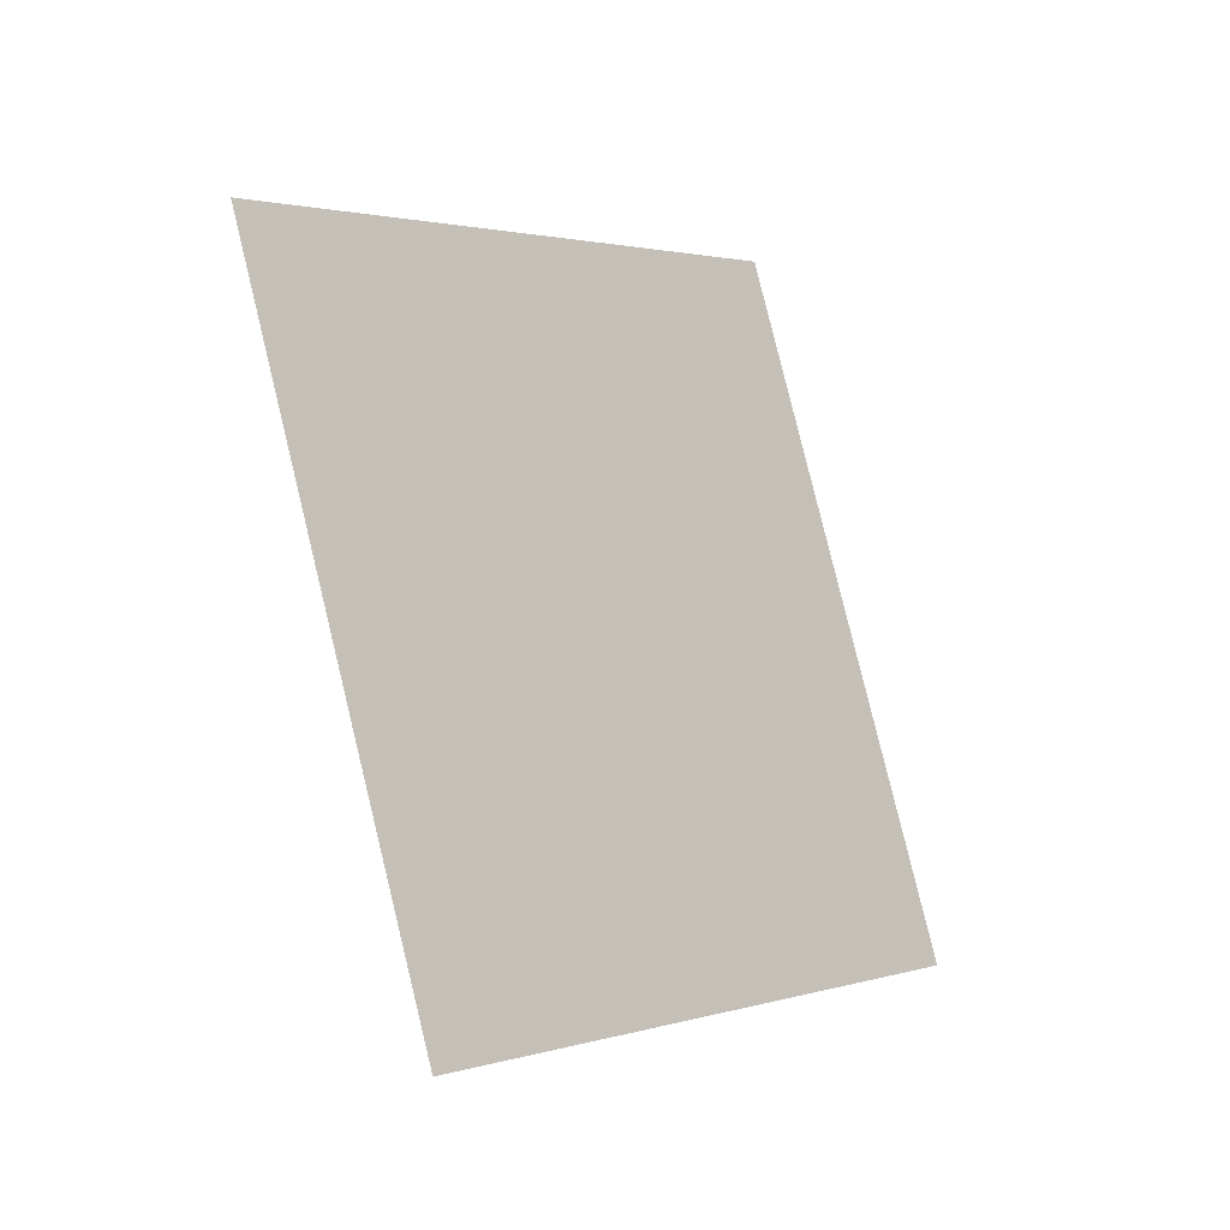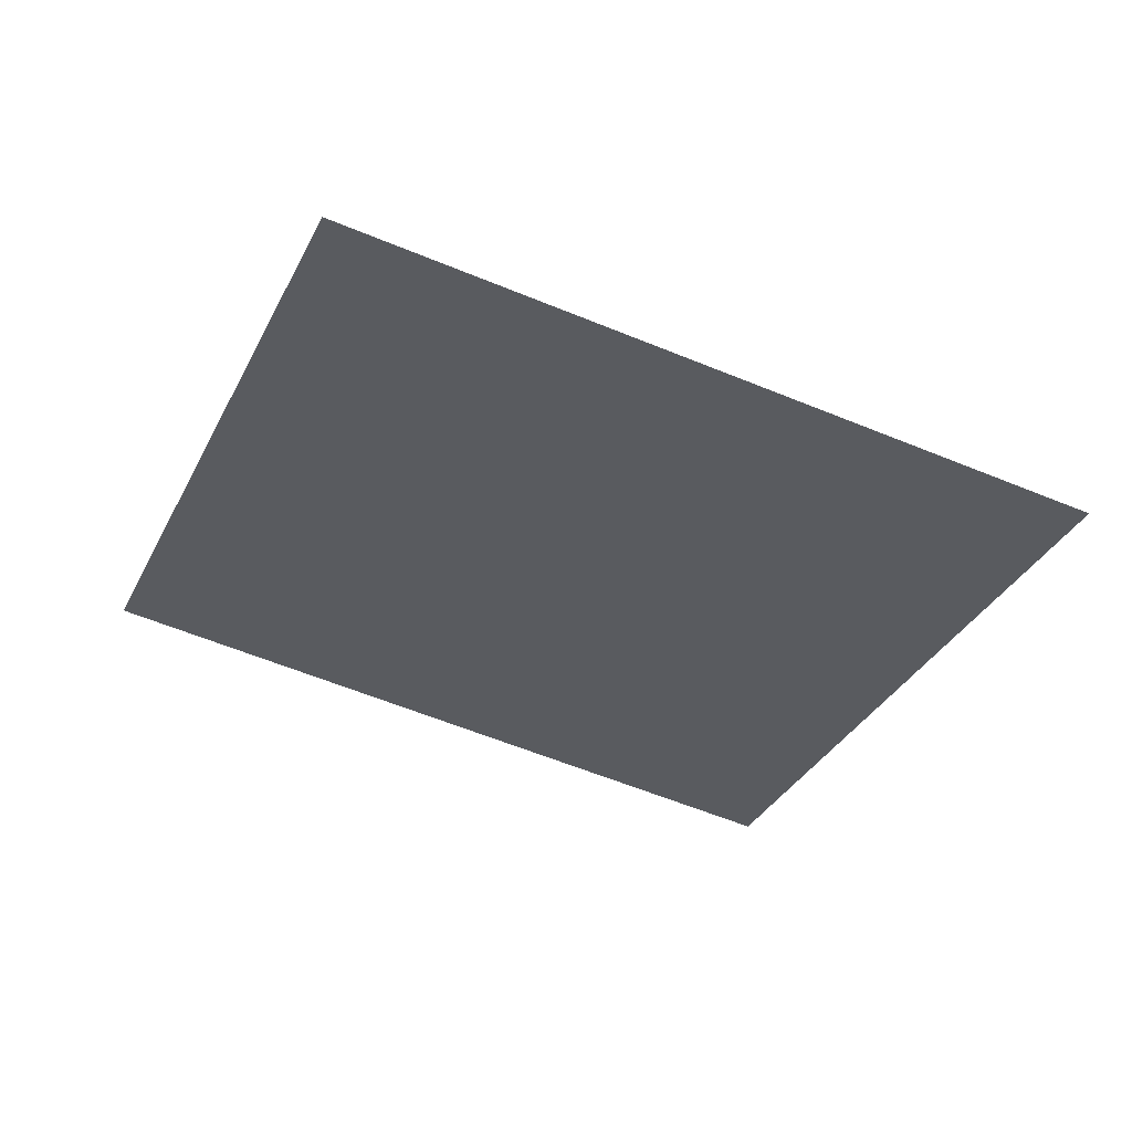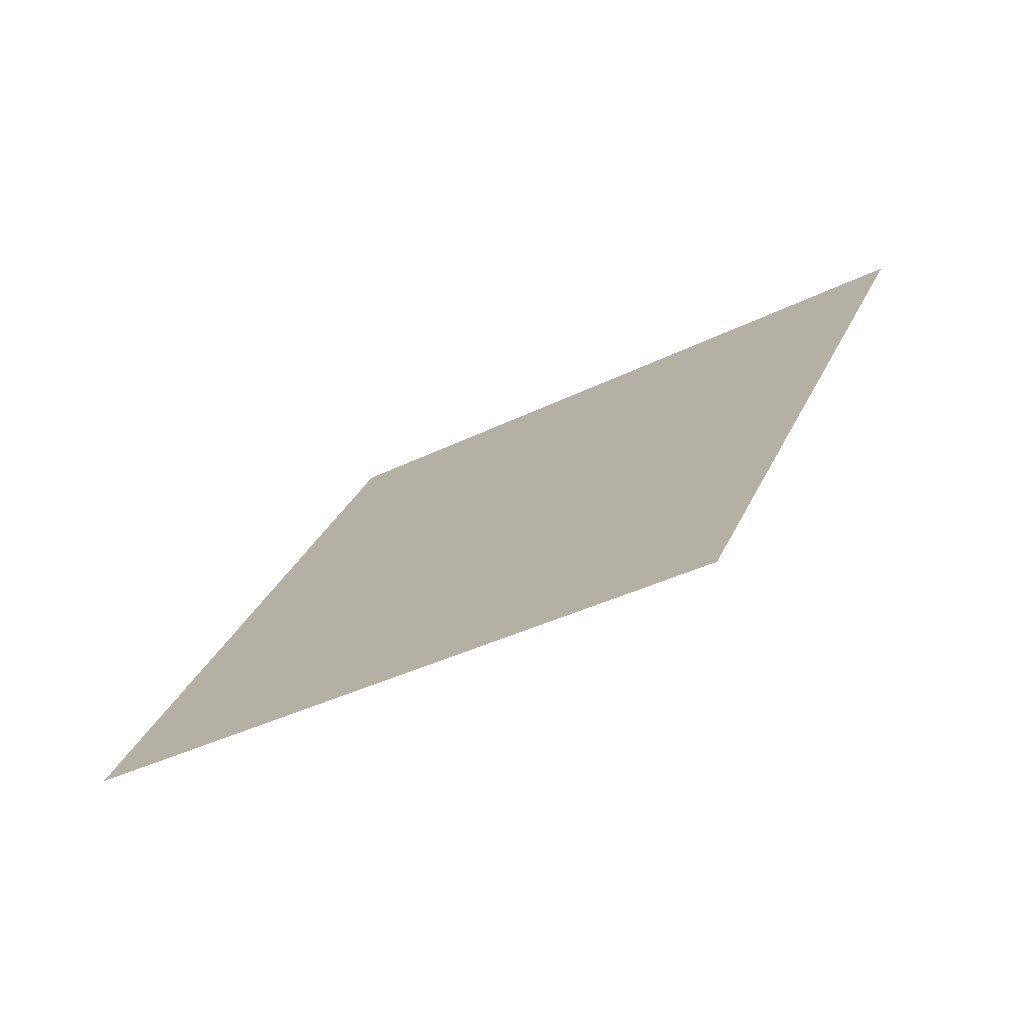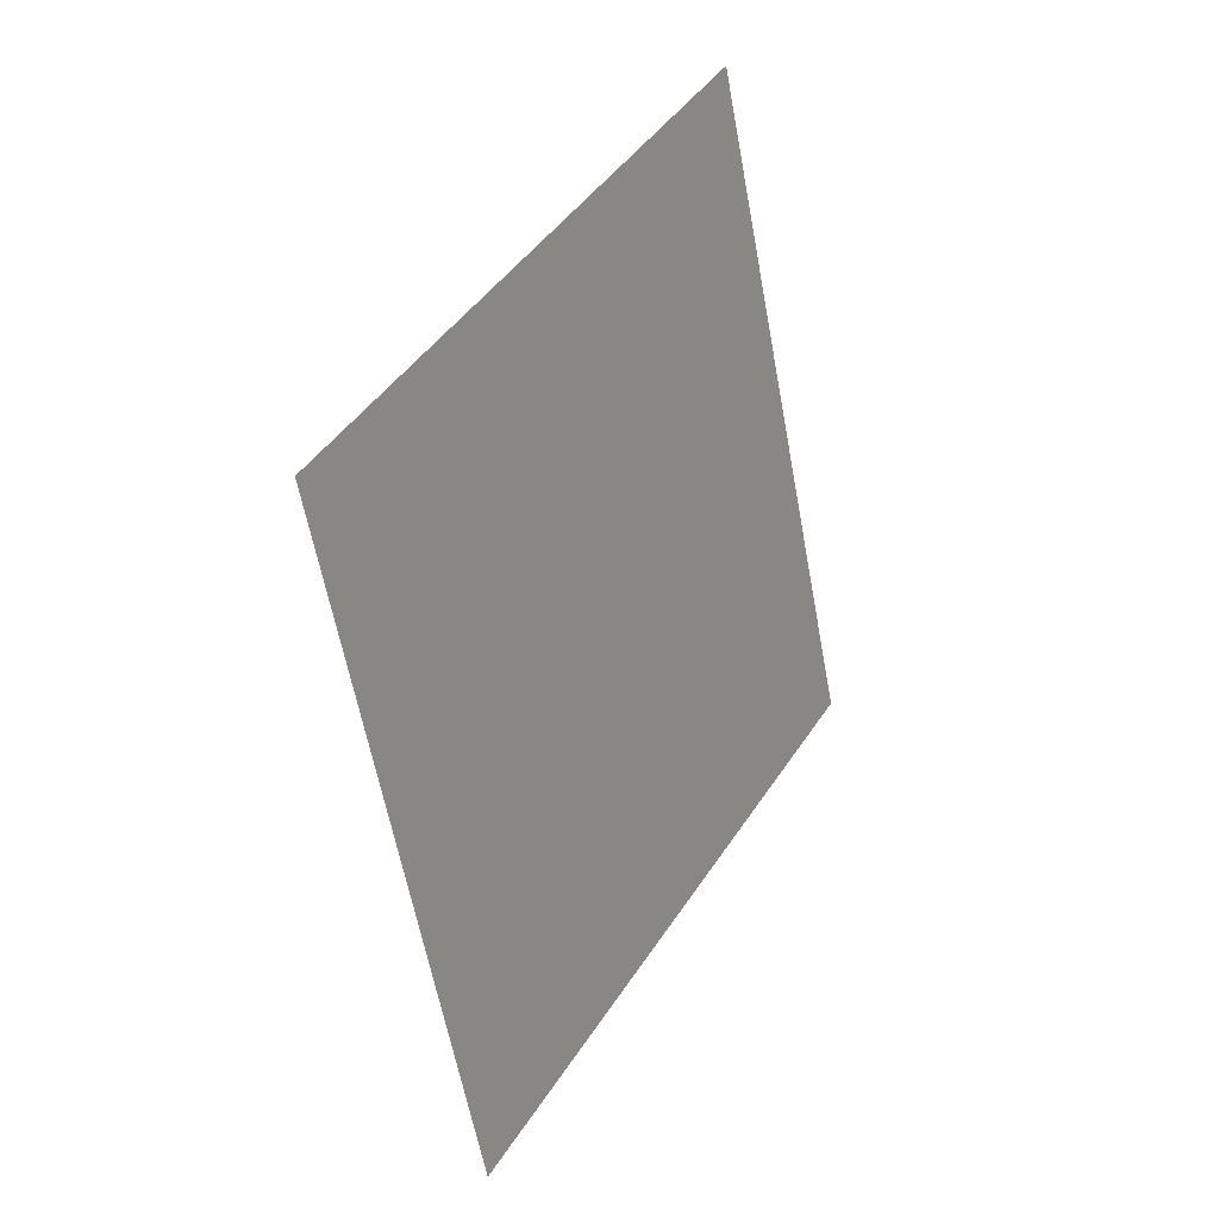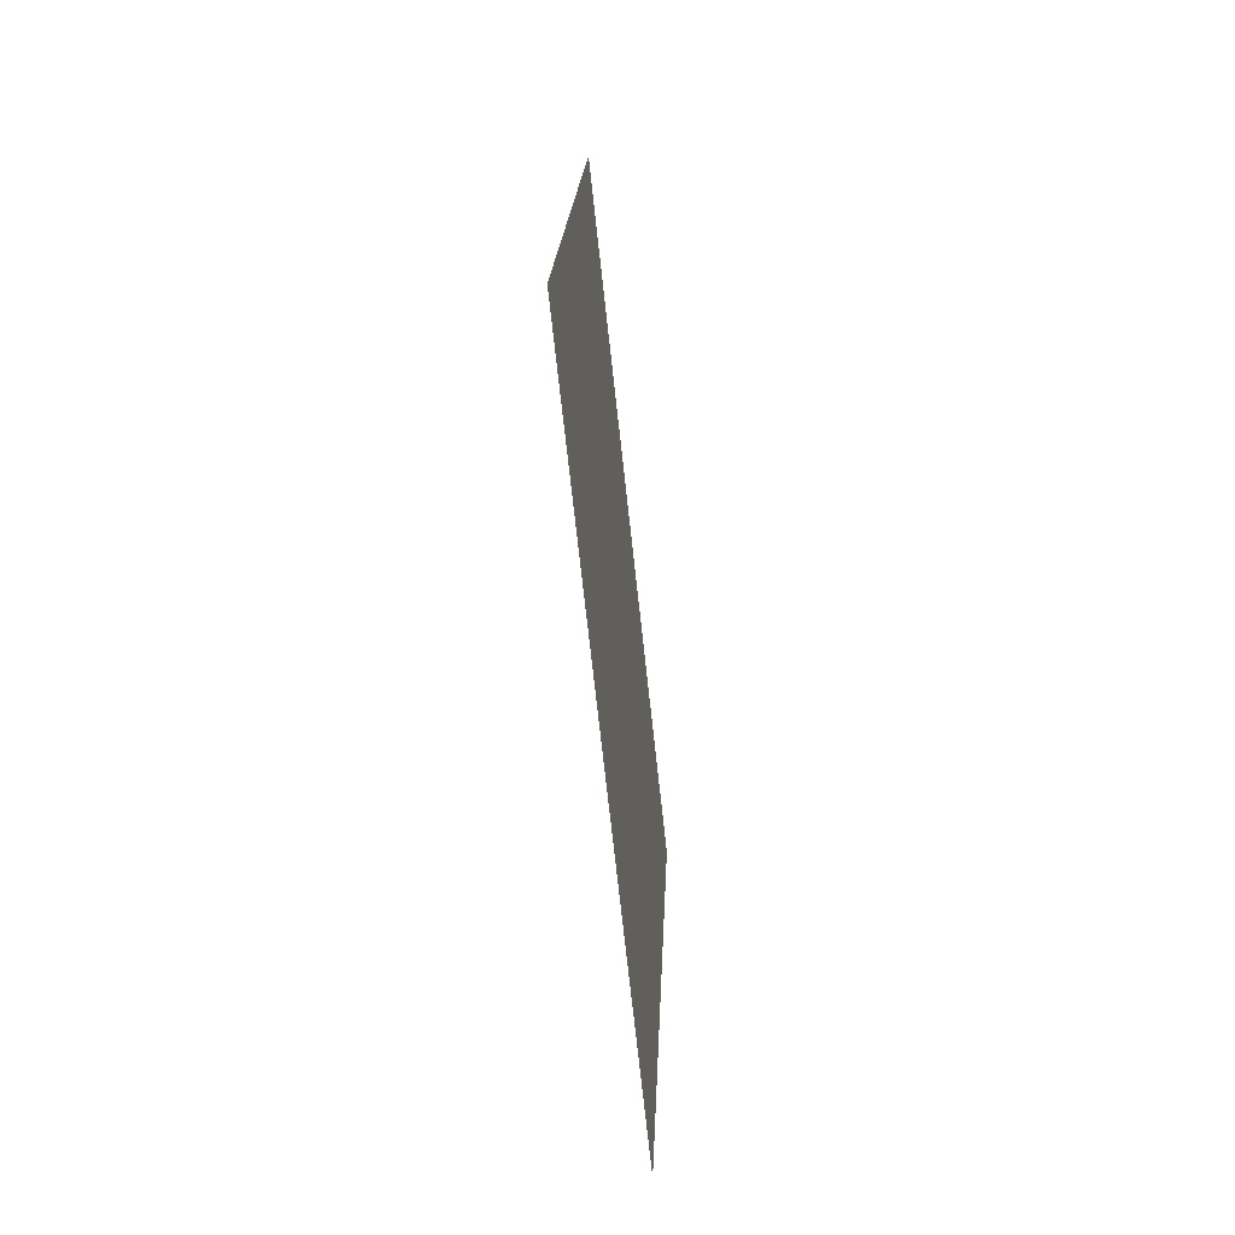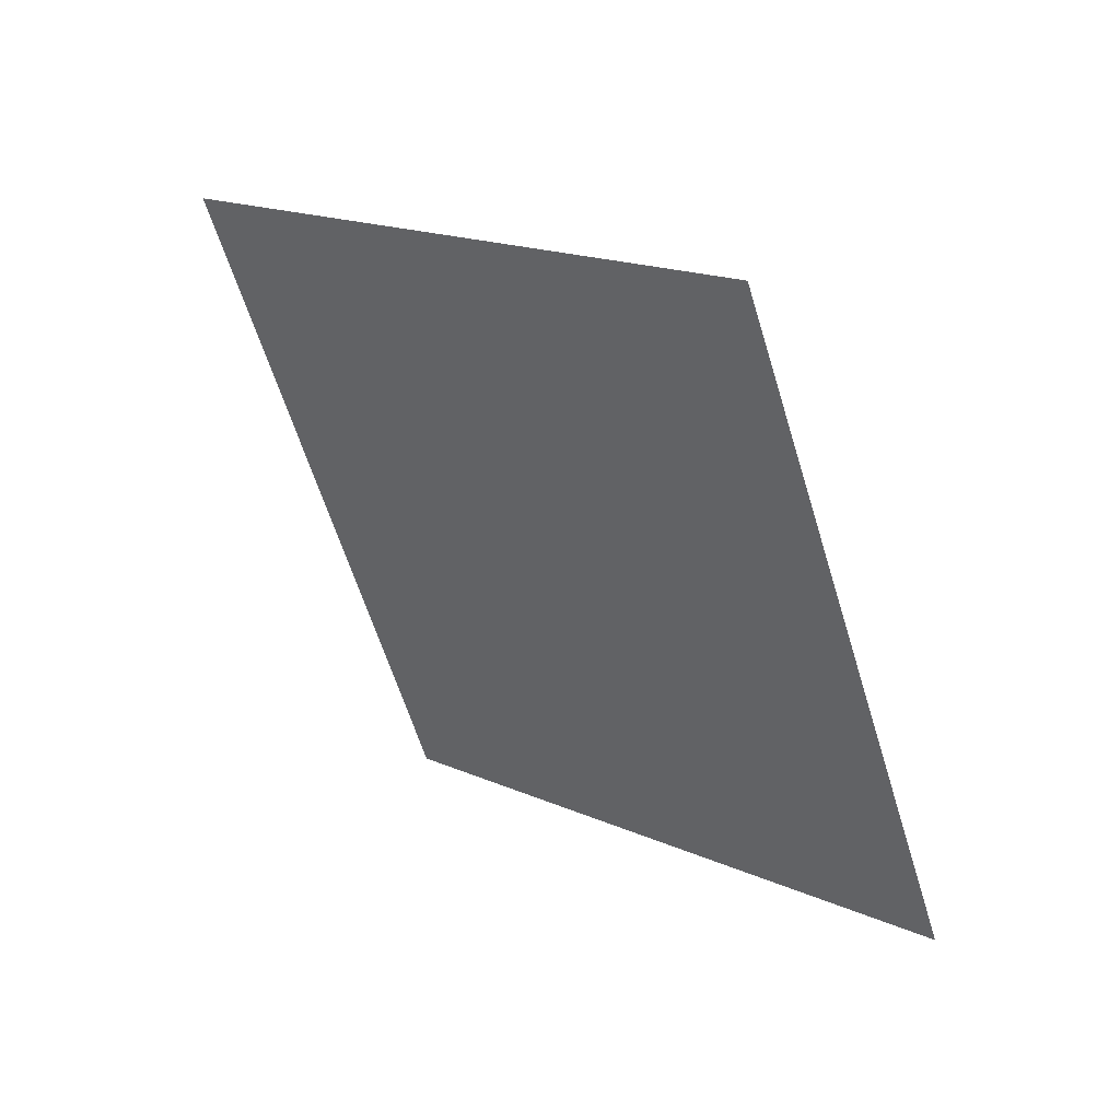
<metadata>
{"format":"obj","ext":"obj","renderer":"f3d","projection":"perspective","resolution":1024,"background":"white","views":[{"elev":-26.1,"azim":147.8,"up":"+Z"},{"elev":57.1,"azim":25.7,"up":"+Z"},{"elev":-72.6,"azim":44.4,"up":"+Z"},{"elev":14.2,"azim":136.0,"up":"+Z"},{"elev":-52.3,"azim":-67.5,"up":"+Z"},{"elev":46.1,"azim":-123.3,"up":"+Z"}]}
</metadata>
<code>
o Plane
v -2.135 6.035 2.206
v -2.132 6.036 2.215
v -2.143 6.032 2.21
v -2.14 6.033 2.218
f 2 1 3
f 2 3 4

</code>
